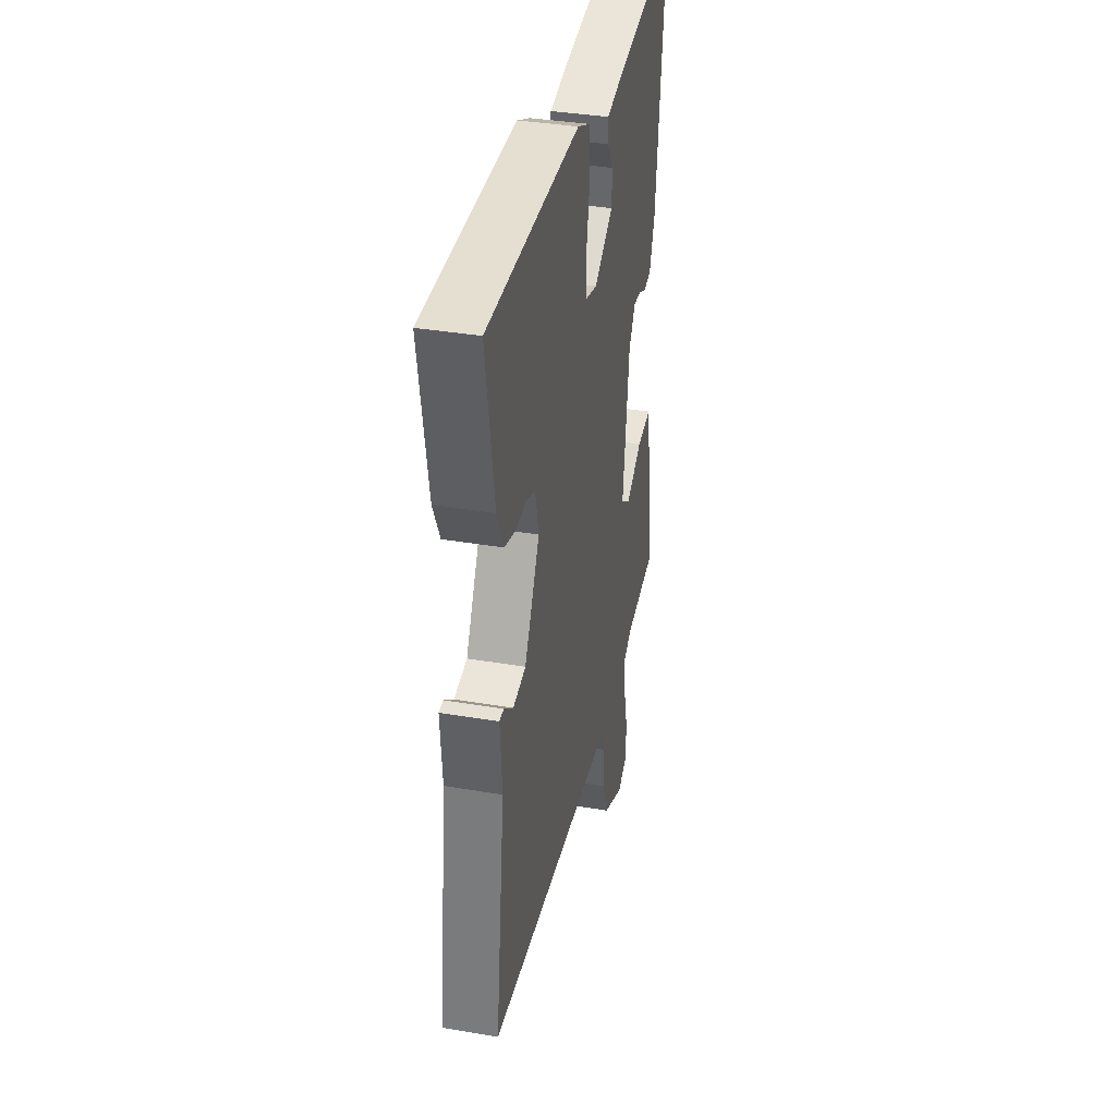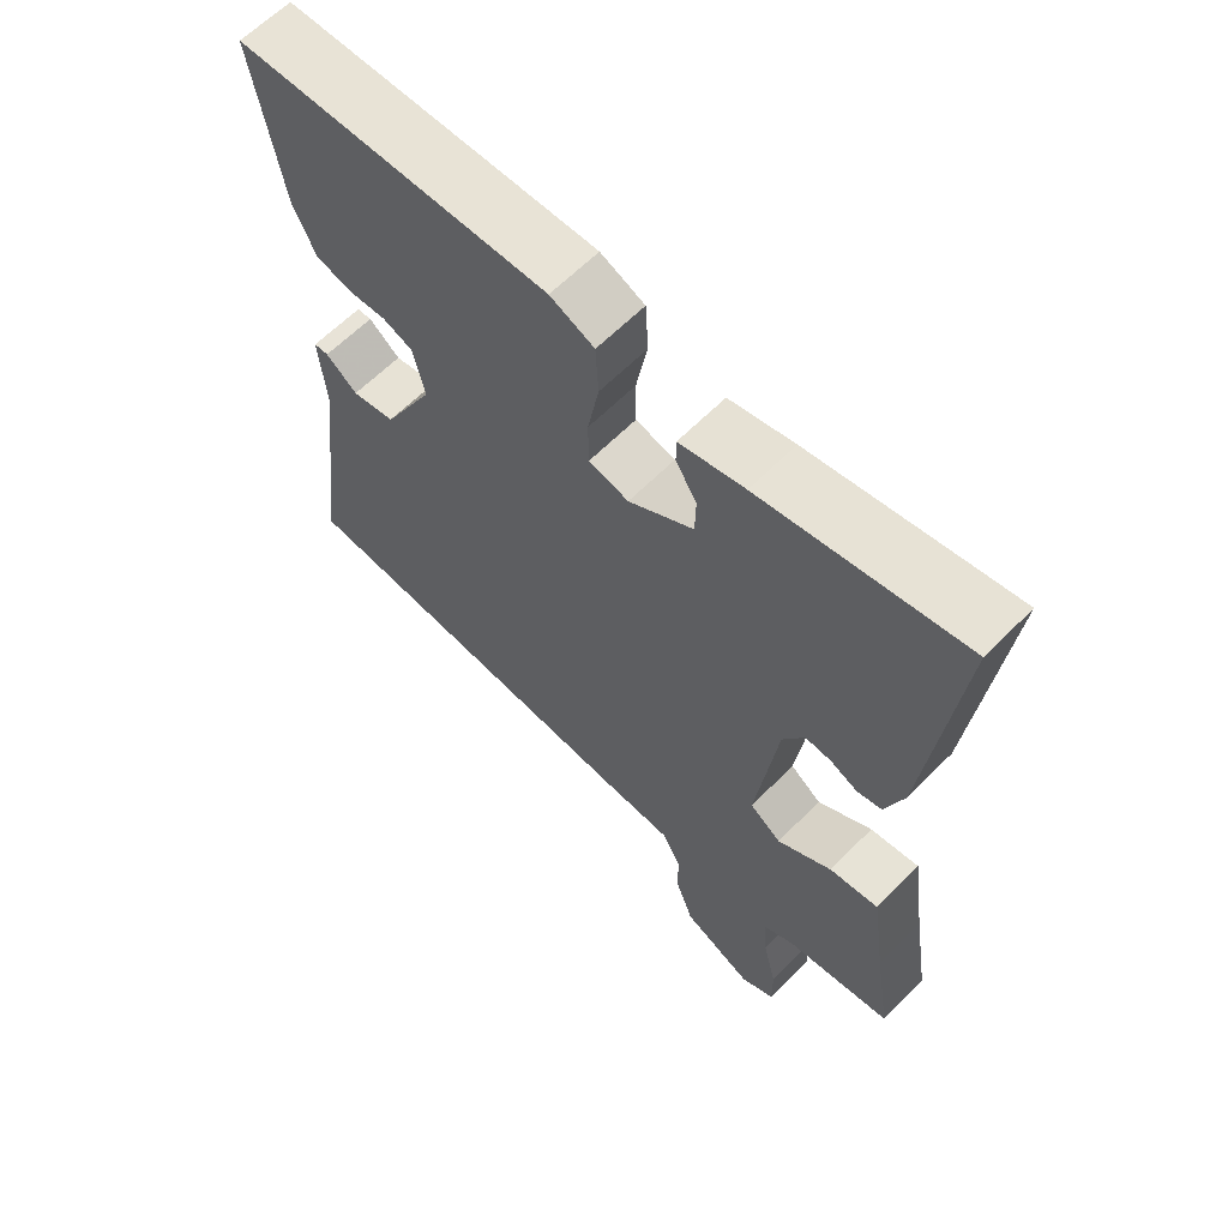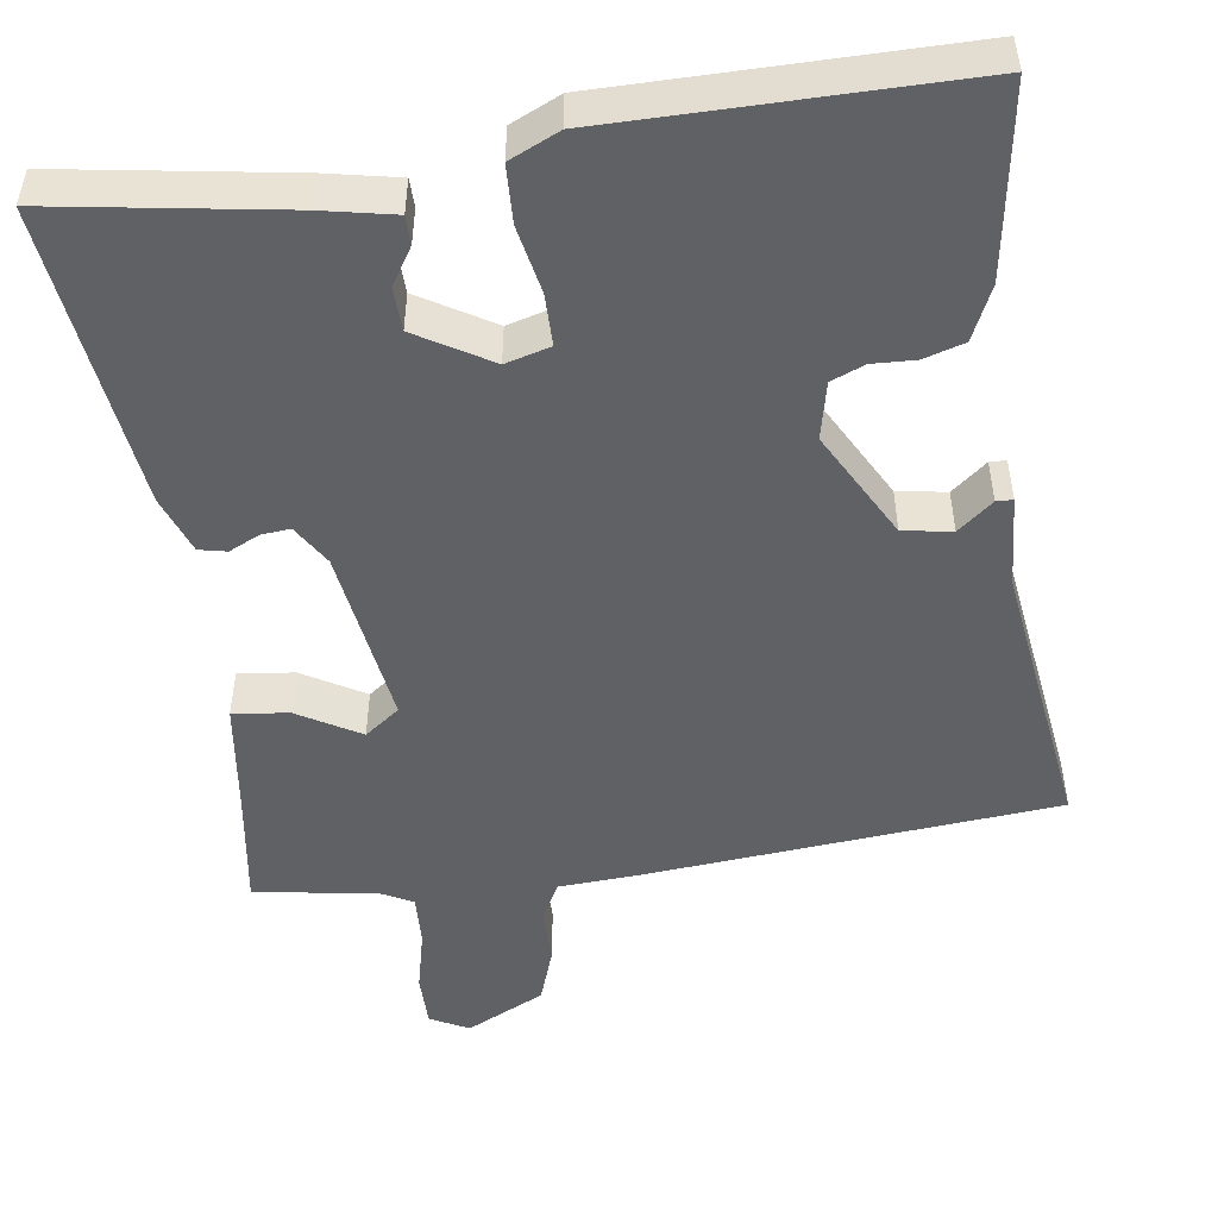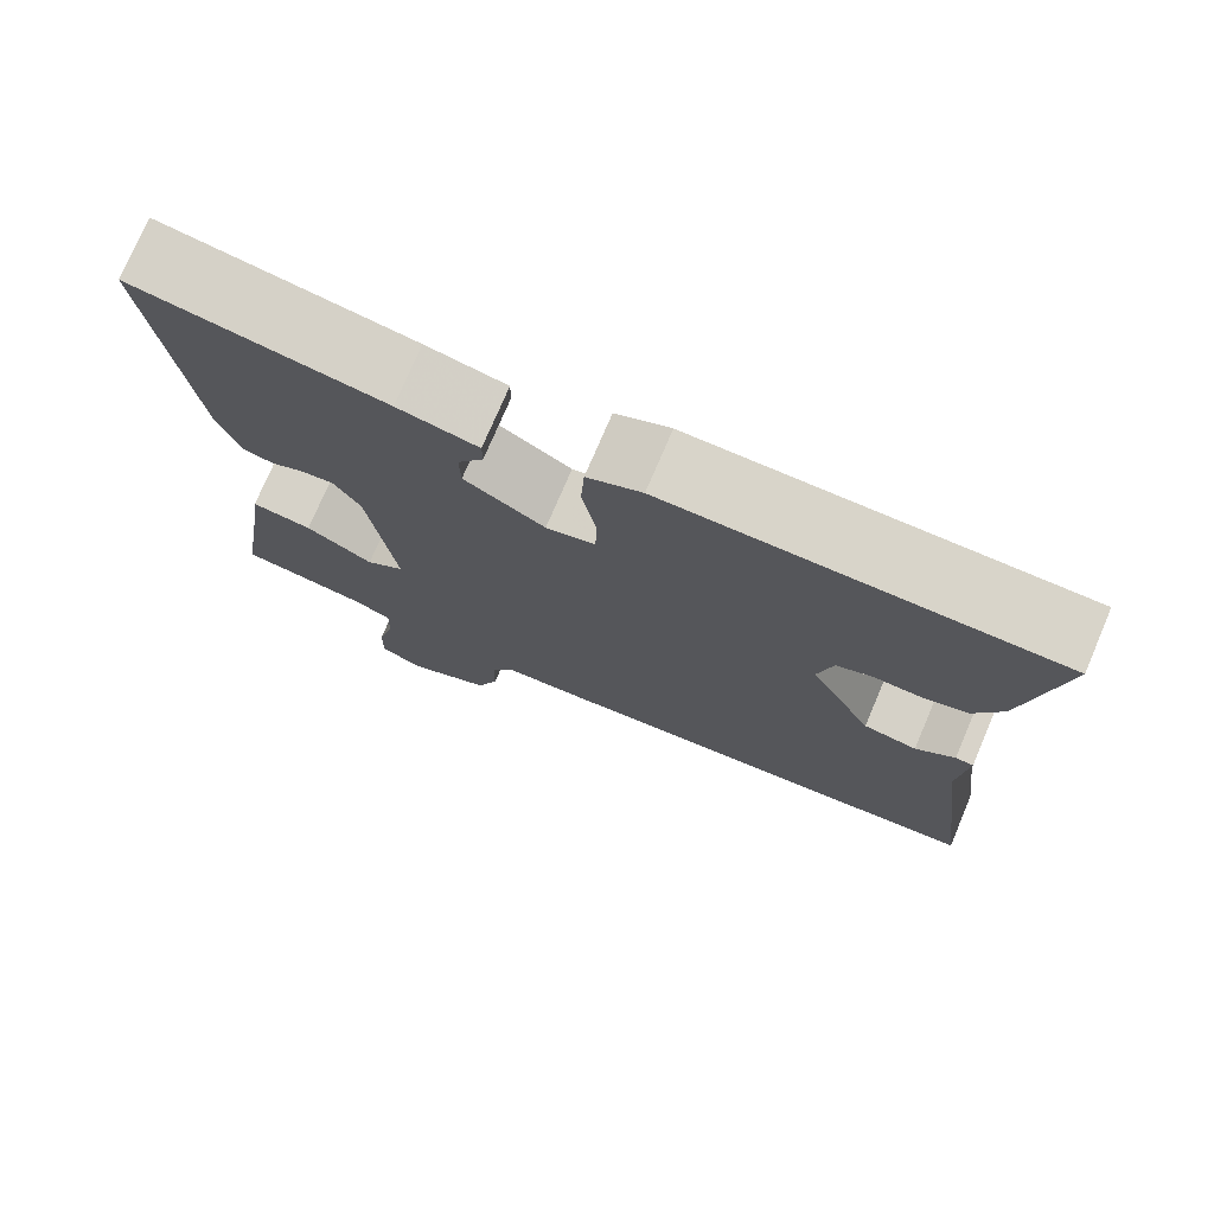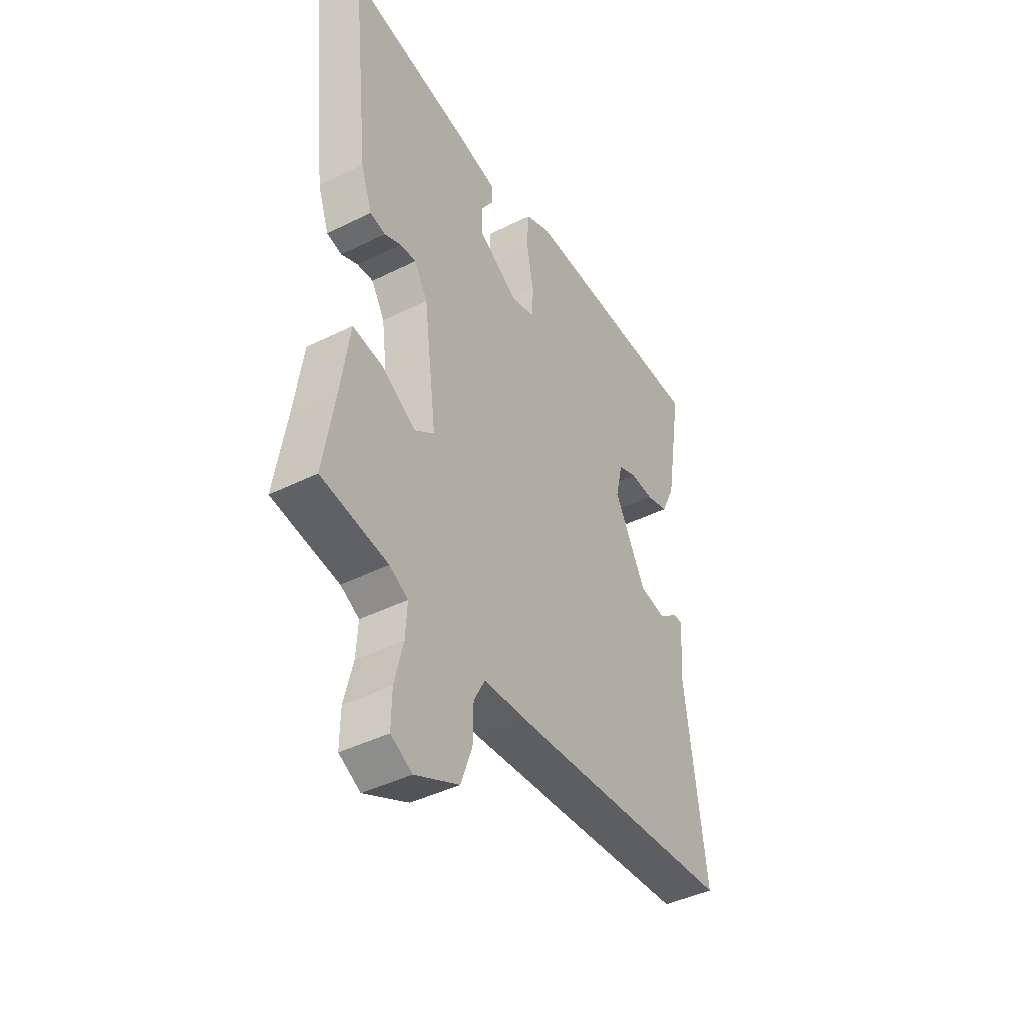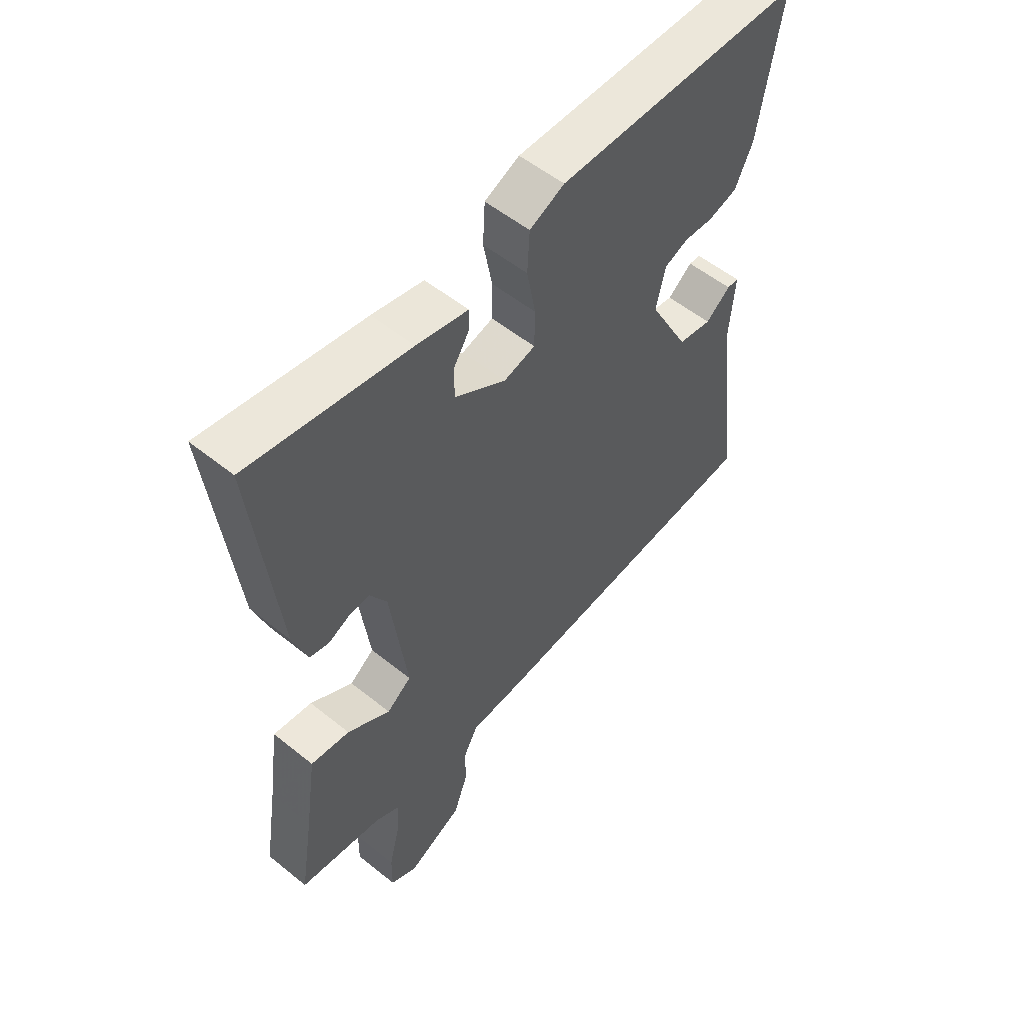
<metadata>
{"format":"obj","ext":"obj","renderer":"f3d","projection":"perspective","resolution":1024,"background":"white","views":[{"elev":36.9,"azim":102.4,"up":"+Z"},{"elev":62.7,"azim":-135.5,"up":"+Z"},{"elev":-49.4,"azim":8.7,"up":"+Y"},{"elev":75.7,"azim":23.1,"up":"+Z"},{"elev":-43.0,"azim":-59.5,"up":"+Z"},{"elev":54.9,"azim":-49.6,"up":"+Z"}]}
</metadata>
<code>
v -0.5 0.07 -0.5
v -0.475 0.07 -0.347
v -0.454 0.07 -0.204
v -0.383 0.07 -0.214
v -0.305 0.07 -0.261
v -0.26 0.07 -0.228
v -0.29 0.07 0.002
v -0.321 0.07 0.054
v -0.358 0.07 0.051
v -0.397 0.07 0.033
v -0.432 0.07 0.041
v -0.458 0.07 0.115
v -0.5 0.07 0.5
v -0.212 0.07 0.451
v -0.119 0.07 0.431
v -0.119 0.07 0.395
v -0.149 0.07 0.348
v -0.148 0.07 0.293
v -0.055 0.07 0.236
v 0.002 0.07 0.251
v 0.003 0.07 0.317
v -0.013 0.07 0.403
v -0.009 0.07 0.476
v 0.054 0.07 0.504
v 0.5 0.07 0.5
v 0.46 0.07 0.259
v 0.428 0.07 0.191
v 0.376 0.07 0.176
v 0.322 0.07 0.179
v 0.279 0.07 0.162
v 0.262 0.07 0.089
v 0.335 0.07 -0.049
v 0.397 0.07 -0.06
v 0.442 0.07 -0.024
v 0.463 0.07 -0.025
v 0.454 0.07 -0.143
v 0.5 0.07 -0.5
v -0.026 0.07 -0.542
v -0.126 0.07 -0.547
v -0.152 0.07 -0.596
v -0.153 0.07 -0.668
v -0.179 0.07 -0.74
v -0.28 0.07 -0.789
v -0.329 0.07 -0.763
v -0.328 0.07 -0.694
v -0.308 0.07 -0.613
v -0.304 0.07 -0.547
v -0.347 0.07 -0.524
v -0.5 0 -0.5
v -0.475 0 -0.347
v -0.454 0 -0.204
v -0.383 0 -0.214
v -0.305 0 -0.261
v -0.26 0 -0.228
v -0.29 0 0.002
v -0.321 0 0.054
v -0.358 0 0.051
v -0.397 0 0.033
v -0.432 0 0.041
v -0.458 0 0.115
v -0.5 0 0.5
v -0.212 0 0.451
v -0.119 0 0.431
v -0.119 0 0.395
v -0.149 0 0.348
v -0.148 0 0.293
v -0.055 0 0.236
v 0.002 0 0.251
v 0.003 0 0.317
v -0.013 0 0.403
v -0.009 0 0.476
v 0.054 0 0.504
v 0.5 0 0.5
v 0.46 0 0.259
v 0.428 0 0.191
v 0.376 0 0.176
v 0.322 0 0.179
v 0.279 0 0.162
v 0.262 0 0.089
v 0.335 0 -0.049
v 0.397 0 -0.06
v 0.442 0 -0.024
v 0.463 0 -0.025
v 0.454 0 -0.143
v 0.5 0 -0.5
v -0.026 0 -0.542
v -0.126 0 -0.547
v -0.152 0 -0.596
v -0.153 0 -0.668
v -0.179 0 -0.74
v -0.28 0 -0.789
v -0.329 0 -0.763
v -0.328 0 -0.694
v -0.308 0 -0.613
v -0.304 0 -0.547
v -0.347 0 -0.524
f 44 45 46
f 43 44 46
f 42 43 46
f 41 42 46
f 40 41 46
f 39 40 46 47
f 39 47 48
f 38 39 48
f 37 38 48
f 36 37 48
f 33 34 35 36
f 48 1 2
f 36 48 2
f 33 36 2
f 32 33 2
f 27 28 29
f 26 27 29
f 25 26 29
f 24 25 29
f 23 24 29
f 22 23 29
f 21 22 29
f 20 21 29 30
f 19 20 30 31
f 15 16 17
f 14 15 17
f 13 14 17
f 12 13 17
f 11 12 17
f 10 11 17
f 9 10 17
f 8 9 17 18
f 7 8 18 19
f 2 3 4 5
f 32 2 5
f 32 5 6
f 19 31 32
f 7 19 32
f 6 7 32
f 94 93 92
f 94 92 91
f 94 91 90
f 94 90 89
f 94 89 88
f 95 94 88 87
f 96 95 87
f 96 87 86
f 96 86 85
f 96 85 84
f 84 83 82 81
f 50 49 96
f 50 96 84
f 50 84 81
f 50 81 80
f 77 76 75
f 77 75 74
f 77 74 73
f 77 73 72
f 77 72 71
f 77 71 70
f 77 70 69
f 78 77 69 68
f 79 78 68 67
f 65 64 63
f 65 63 62
f 65 62 61
f 65 61 60
f 65 60 59
f 65 59 58
f 65 58 57
f 66 65 57 56
f 67 66 56 55
f 53 52 51 50
f 53 50 80
f 54 53 80
f 80 79 67
f 80 67 55
f 80 55 54
f 1 49 50 2
f 2 50 51 3
f 3 51 52 4
f 4 52 53 5
f 5 53 54 6
f 6 54 55 7
f 7 55 56 8
f 8 56 57 9
f 9 57 58 10
f 10 58 59 11
f 11 59 60 12
f 12 60 61 13
f 13 61 62 14
f 14 62 63 15
f 15 63 64 16
f 16 64 65 17
f 17 65 66 18
f 18 66 67 19
f 19 67 68 20
f 20 68 69 21
f 21 69 70 22
f 22 70 71 23
f 23 71 72 24
f 24 72 73 25
f 25 73 74 26
f 26 74 75 27
f 27 75 76 28
f 28 76 77 29
f 29 77 78 30
f 30 78 79 31
f 31 79 80 32
f 32 80 81 33
f 33 81 82 34
f 34 82 83 35
f 35 83 84 36
f 36 84 85 37
f 37 85 86 38
f 38 86 87 39
f 39 87 88 40
f 40 88 89 41
f 41 89 90 42
f 42 90 91 43
f 43 91 92 44
f 44 92 93 45
f 45 93 94 46
f 46 94 95 47
f 47 95 96 48
f 48 96 49 1

</code>
